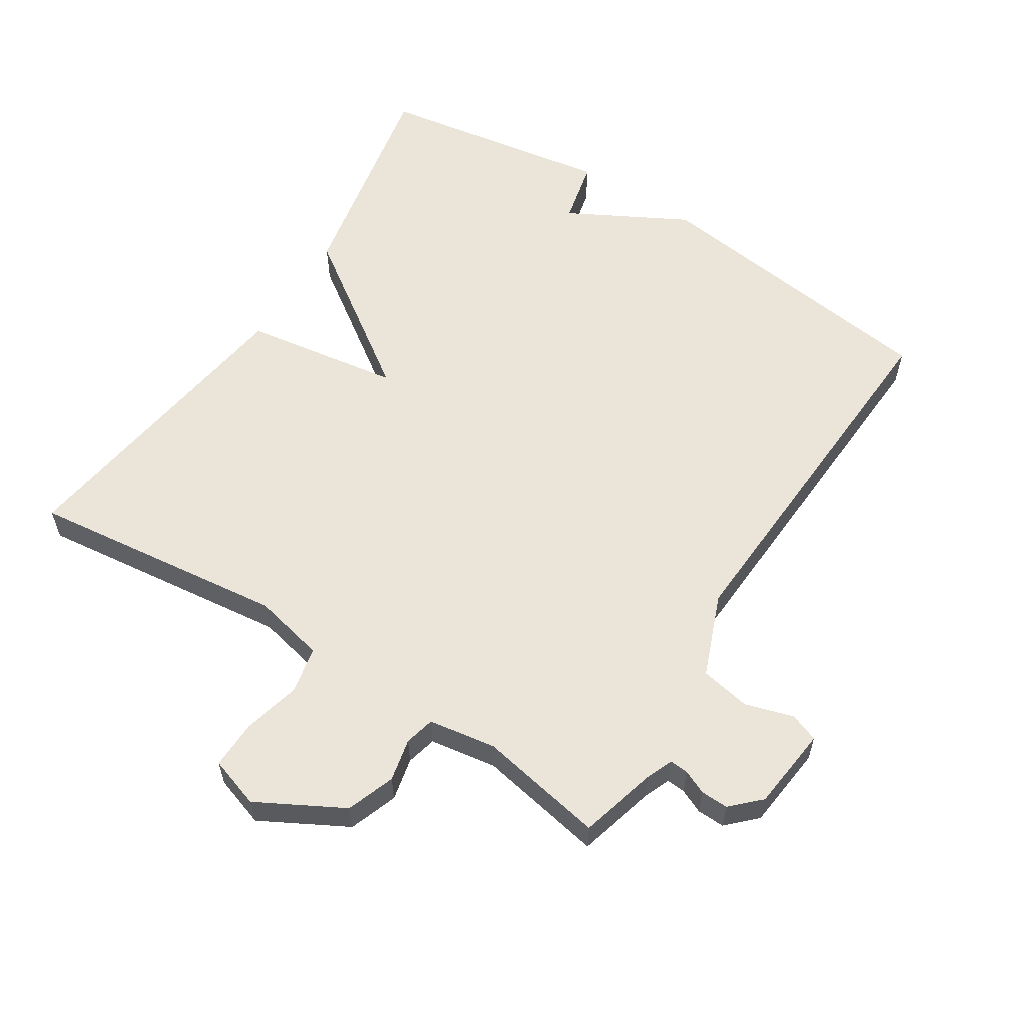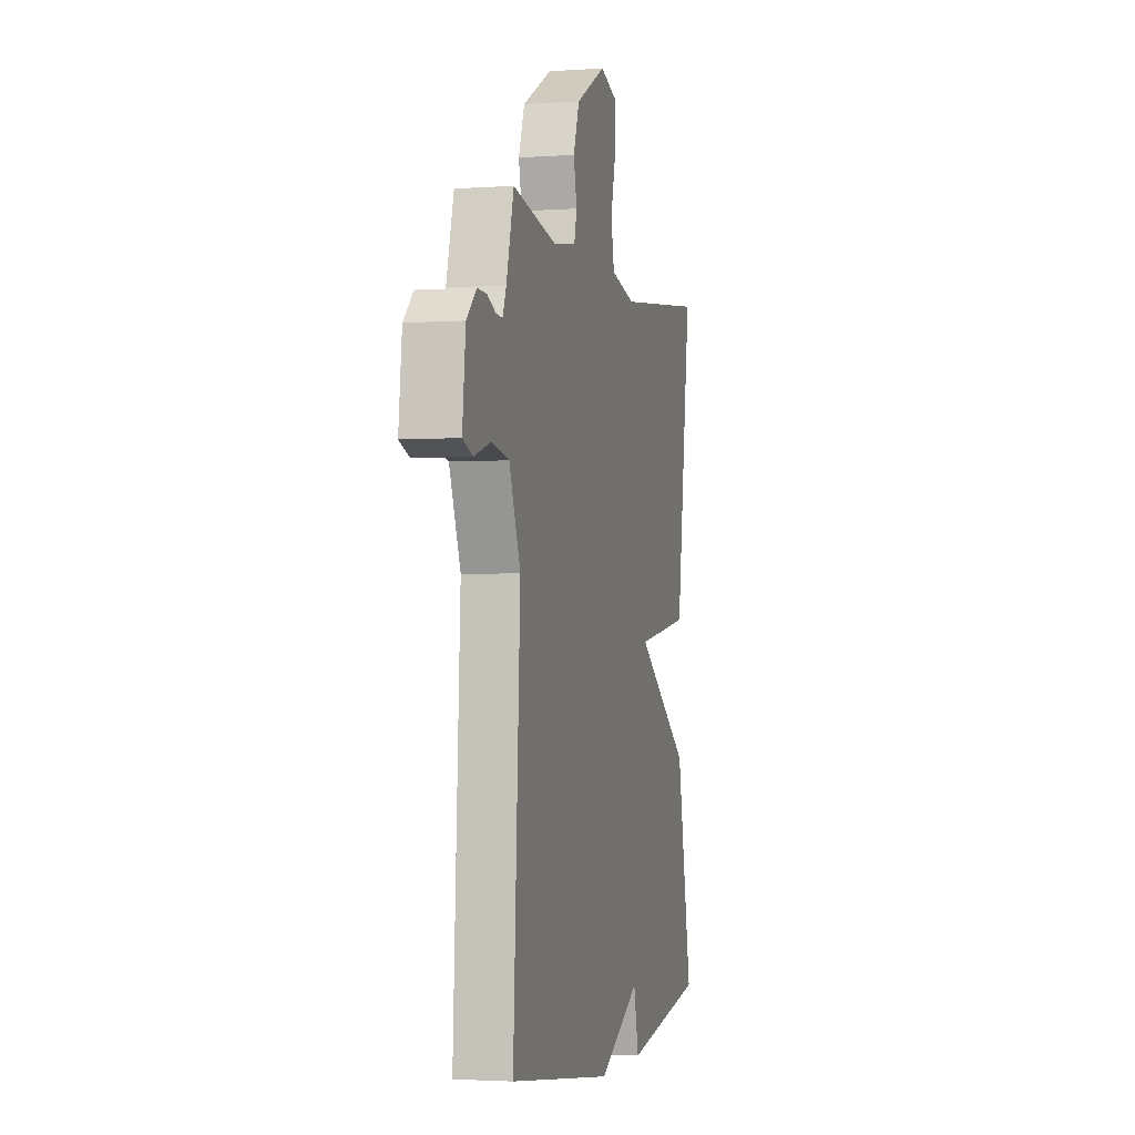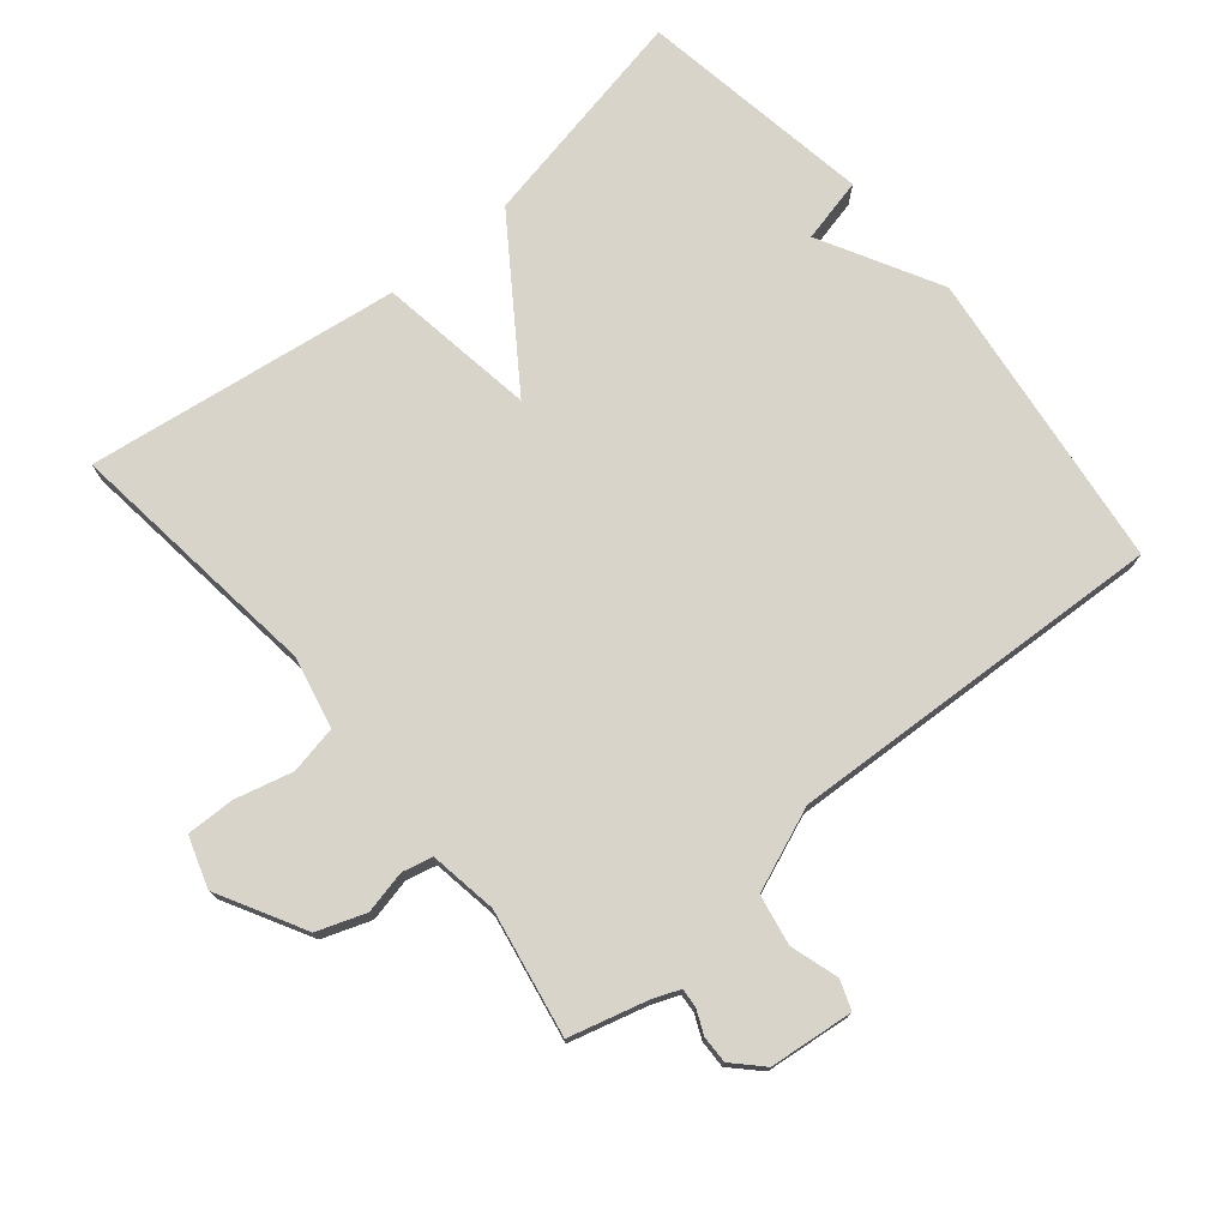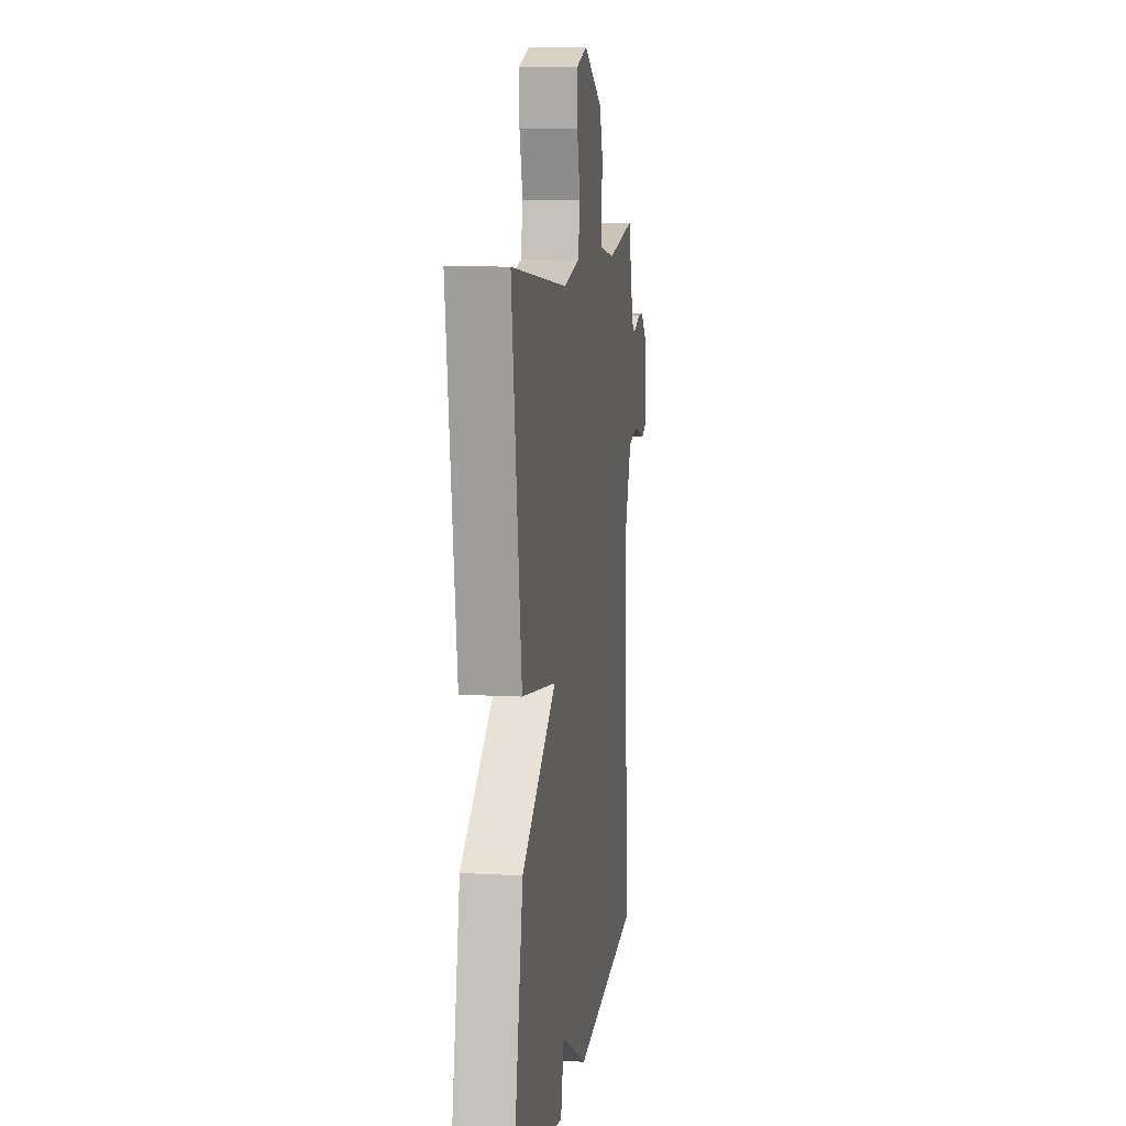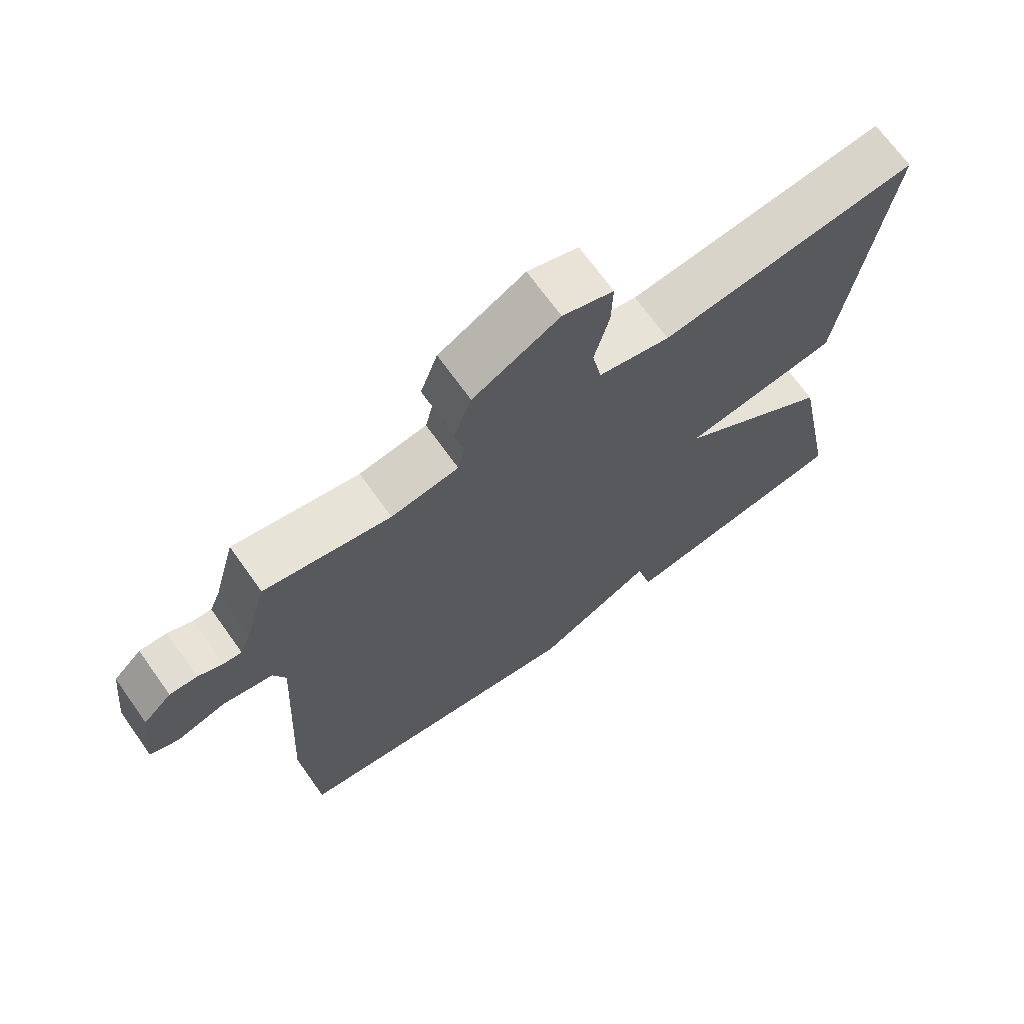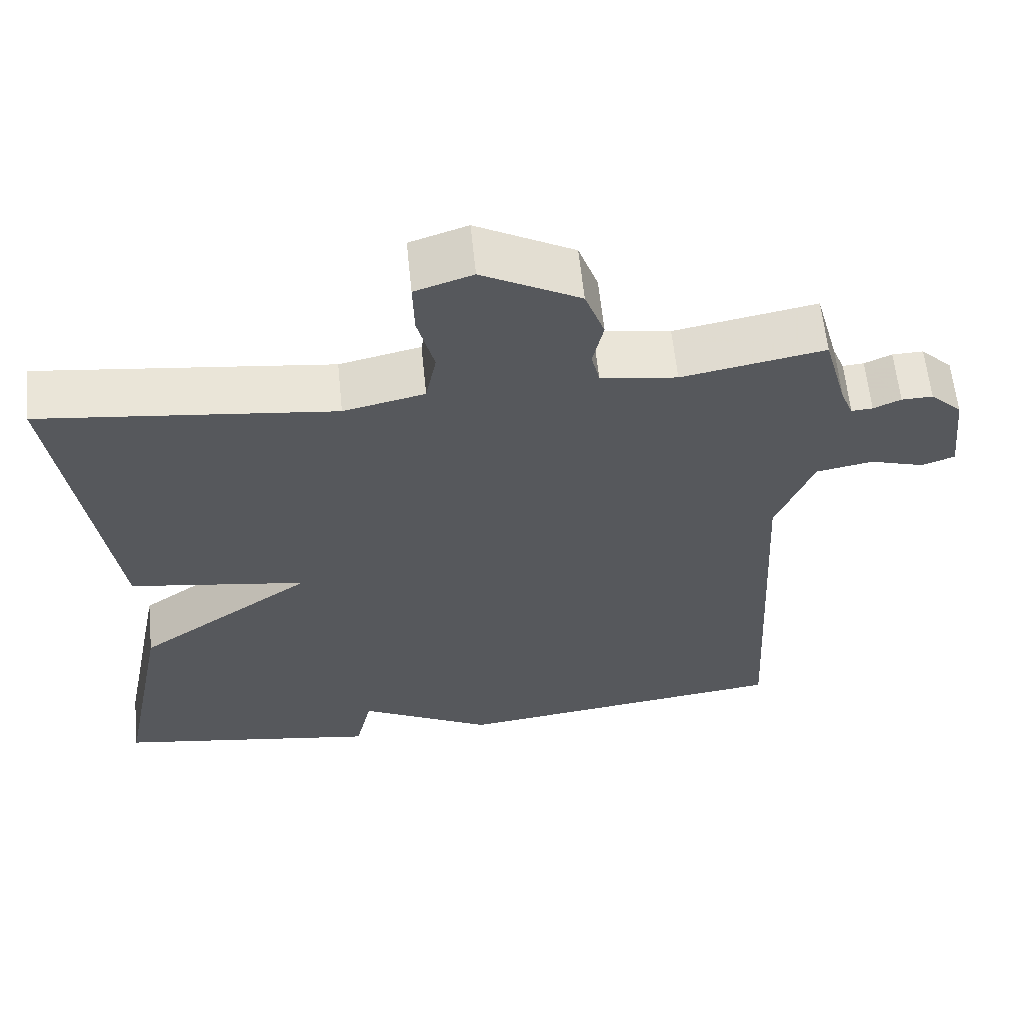
<metadata>
{"format":"obj","ext":"obj","renderer":"f3d","projection":"perspective","resolution":1024,"background":"white","views":[{"elev":58.7,"azim":32.5,"up":"+Y"},{"elev":-2.5,"azim":103.8,"up":"+Z"},{"elev":75.3,"azim":50.1,"up":"+Y"},{"elev":9.8,"azim":-81.6,"up":"+Z"},{"elev":69.3,"azim":144.5,"up":"+Z"},{"elev":61.2,"azim":-5.8,"up":"+Z"}]}
</metadata>
<code>
v 0.5 0.07 -0.5
v 0.051 0.07 -0.557
v -0.127 0.07 -0.461
v -0.149 0.07 -0.557
v -0.5 0.07 -0.5
v -0.434 0.07 -0.166
v -0.199 0.07 -0.002
v -0.434 0.07 0.034
v -0.5 0.07 0.5
v -0.114 0.07 0.454
v -0.007 0.07 0.478
v 0.007 0.07 0.549
v -0.015 0.07 0.635
v -0.017 0.07 0.707
v 0.059 0.07 0.732
v 0.188 0.07 0.662
v 0.214 0.07 0.59
v 0.2 0.07 0.526
v 0.211 0.07 0.481
v 0.312 0.07 0.465
v 0.5 0.07 0.5
v 0.532 0.07 0.383
v 0.548 0.07 0.344
v 0.576 0.07 0.346
v 0.612 0.07 0.362
v 0.653 0.07 0.363
v 0.695 0.07 0.322
v 0.709 0.07 0.197
v 0.666 0.07 0.181
v 0.594 0.07 0.203
v 0.519 0.07 0.189
v 0.47 0.07 0.065
v 0.5 0 -0.5
v 0.051 0 -0.557
v -0.127 0 -0.461
v -0.149 0 -0.557
v -0.5 0 -0.5
v -0.434 0 -0.166
v -0.199 0 -0.002
v -0.434 0 0.034
v -0.5 0 0.5
v -0.114 0 0.454
v -0.007 0 0.478
v 0.007 0 0.549
v -0.015 0 0.635
v -0.017 0 0.707
v 0.059 0 0.732
v 0.188 0 0.662
v 0.214 0 0.59
v 0.2 0 0.526
v 0.211 0 0.481
v 0.312 0 0.465
v 0.5 0 0.5
v 0.532 0 0.383
v 0.548 0 0.344
v 0.576 0 0.346
v 0.612 0 0.362
v 0.653 0 0.363
v 0.695 0 0.322
v 0.709 0 0.197
v 0.666 0 0.181
v 0.594 0 0.203
v 0.519 0 0.189
v 0.47 0 0.065
f 28 29 30
f 27 28 30
f 26 27 30
f 25 26 30
f 24 25 30
f 23 24 30 31
f 22 23 31 32
f 20 21 22 32
f 16 17 18
f 15 16 18
f 14 15 18
f 13 14 18
f 12 13 18
f 11 12 18 19
f 1 2 3
f 32 1 3
f 20 32 3
f 19 20 3
f 11 19 3
f 10 11 3
f 5 6 7
f 4 5 7
f 3 4 7
f 10 3 7
f 7 8 9 10
f 62 61 60
f 62 60 59
f 62 59 58
f 62 58 57
f 62 57 56
f 63 62 56 55
f 64 63 55 54
f 64 54 53 52
f 50 49 48
f 50 48 47
f 50 47 46
f 50 46 45
f 50 45 44
f 51 50 44 43
f 35 34 33
f 35 33 64
f 35 64 52
f 35 52 51
f 35 51 43
f 35 43 42
f 39 38 37
f 39 37 36
f 39 36 35
f 39 35 42
f 42 41 40 39
f 1 33 34 2
f 2 34 35 3
f 3 35 36 4
f 4 36 37 5
f 5 37 38 6
f 6 38 39 7
f 7 39 40 8
f 8 40 41 9
f 9 41 42 10
f 10 42 43 11
f 11 43 44 12
f 12 44 45 13
f 13 45 46 14
f 14 46 47 15
f 15 47 48 16
f 16 48 49 17
f 17 49 50 18
f 18 50 51 19
f 19 51 52 20
f 20 52 53 21
f 21 53 54 22
f 22 54 55 23
f 23 55 56 24
f 24 56 57 25
f 25 57 58 26
f 26 58 59 27
f 27 59 60 28
f 28 60 61 29
f 29 61 62 30
f 30 62 63 31
f 31 63 64 32
f 32 64 33 1

</code>
